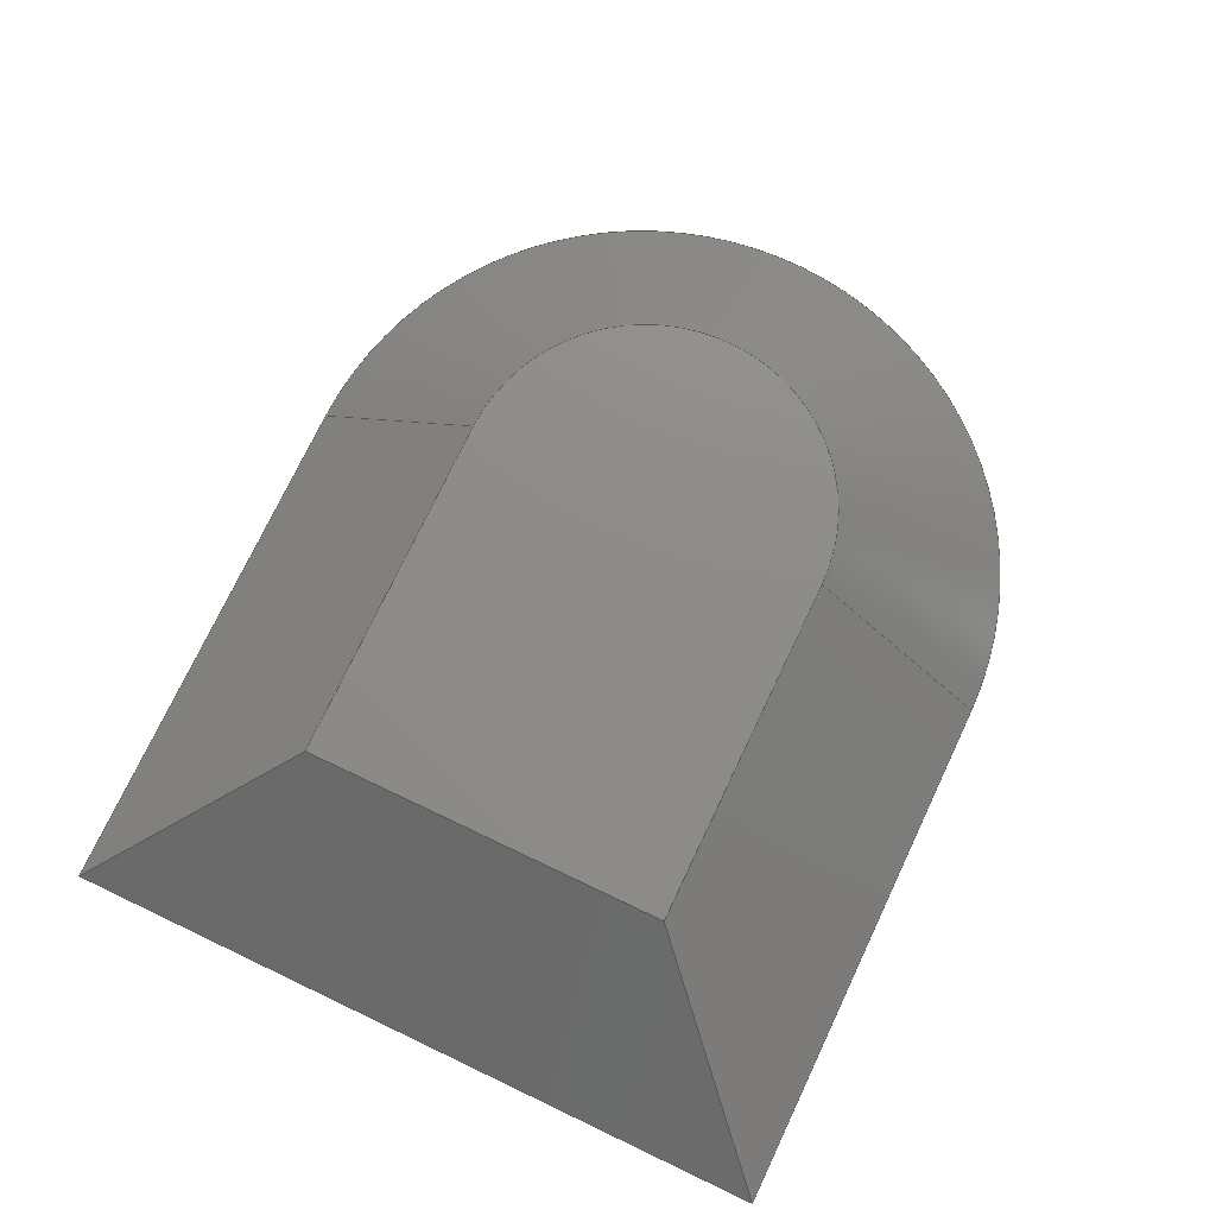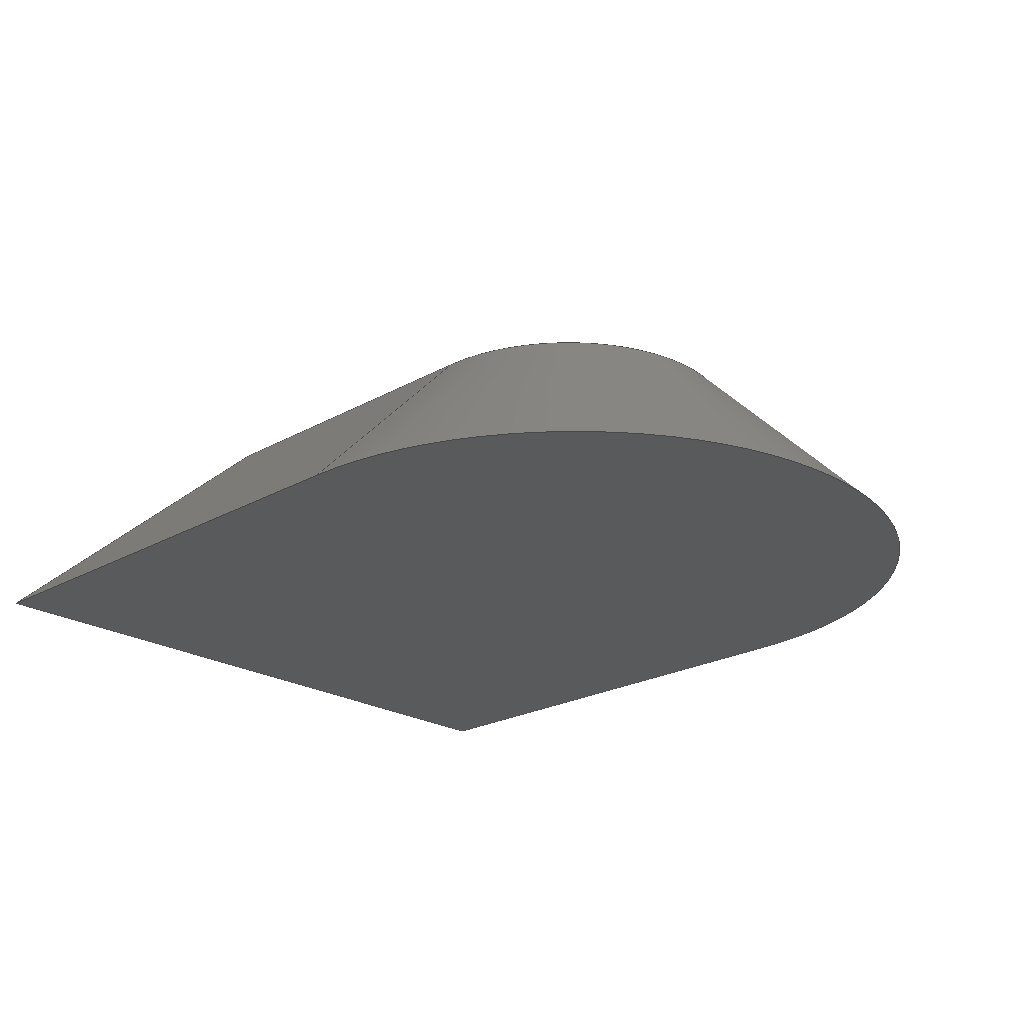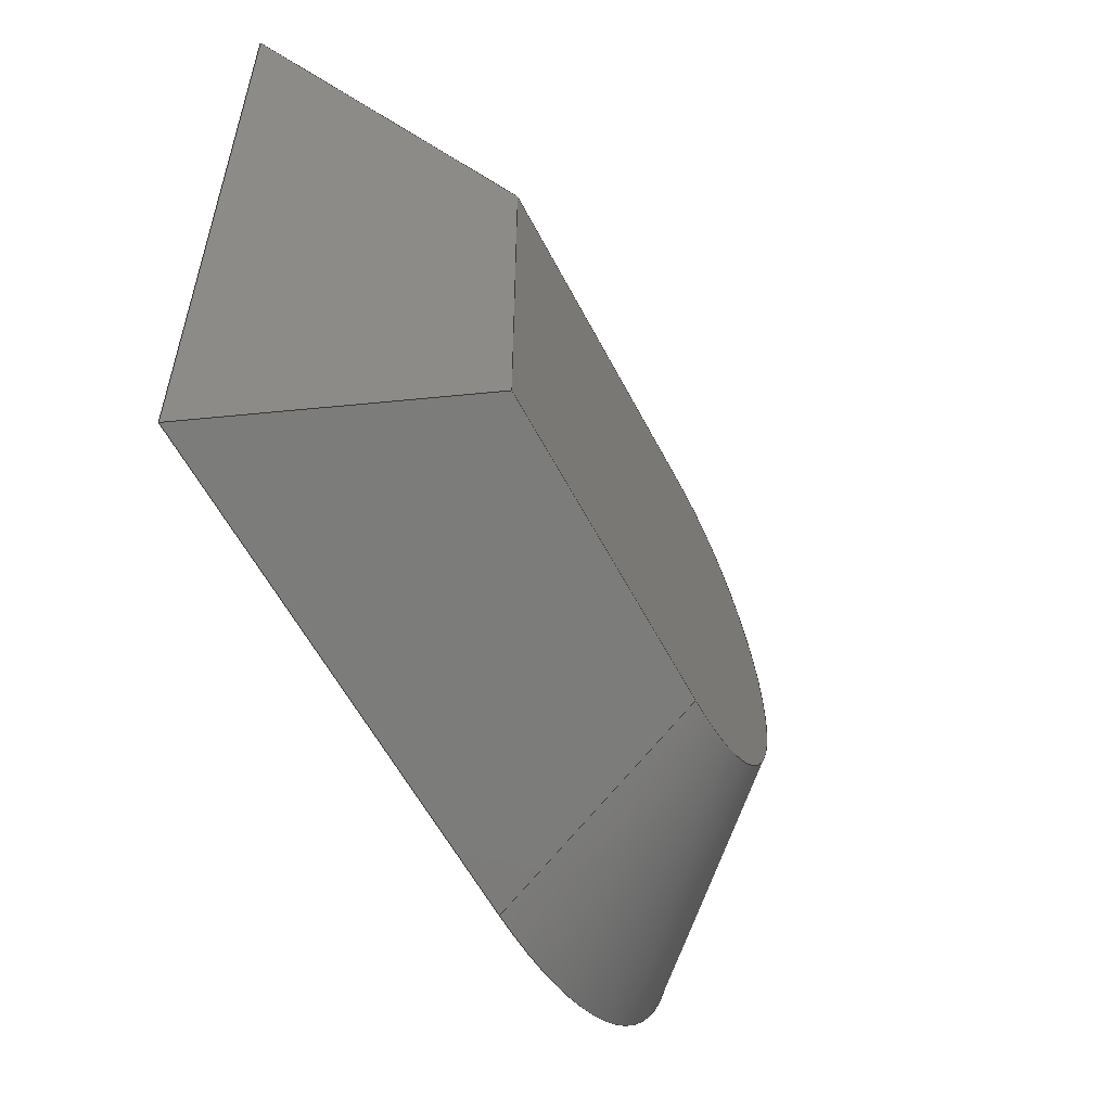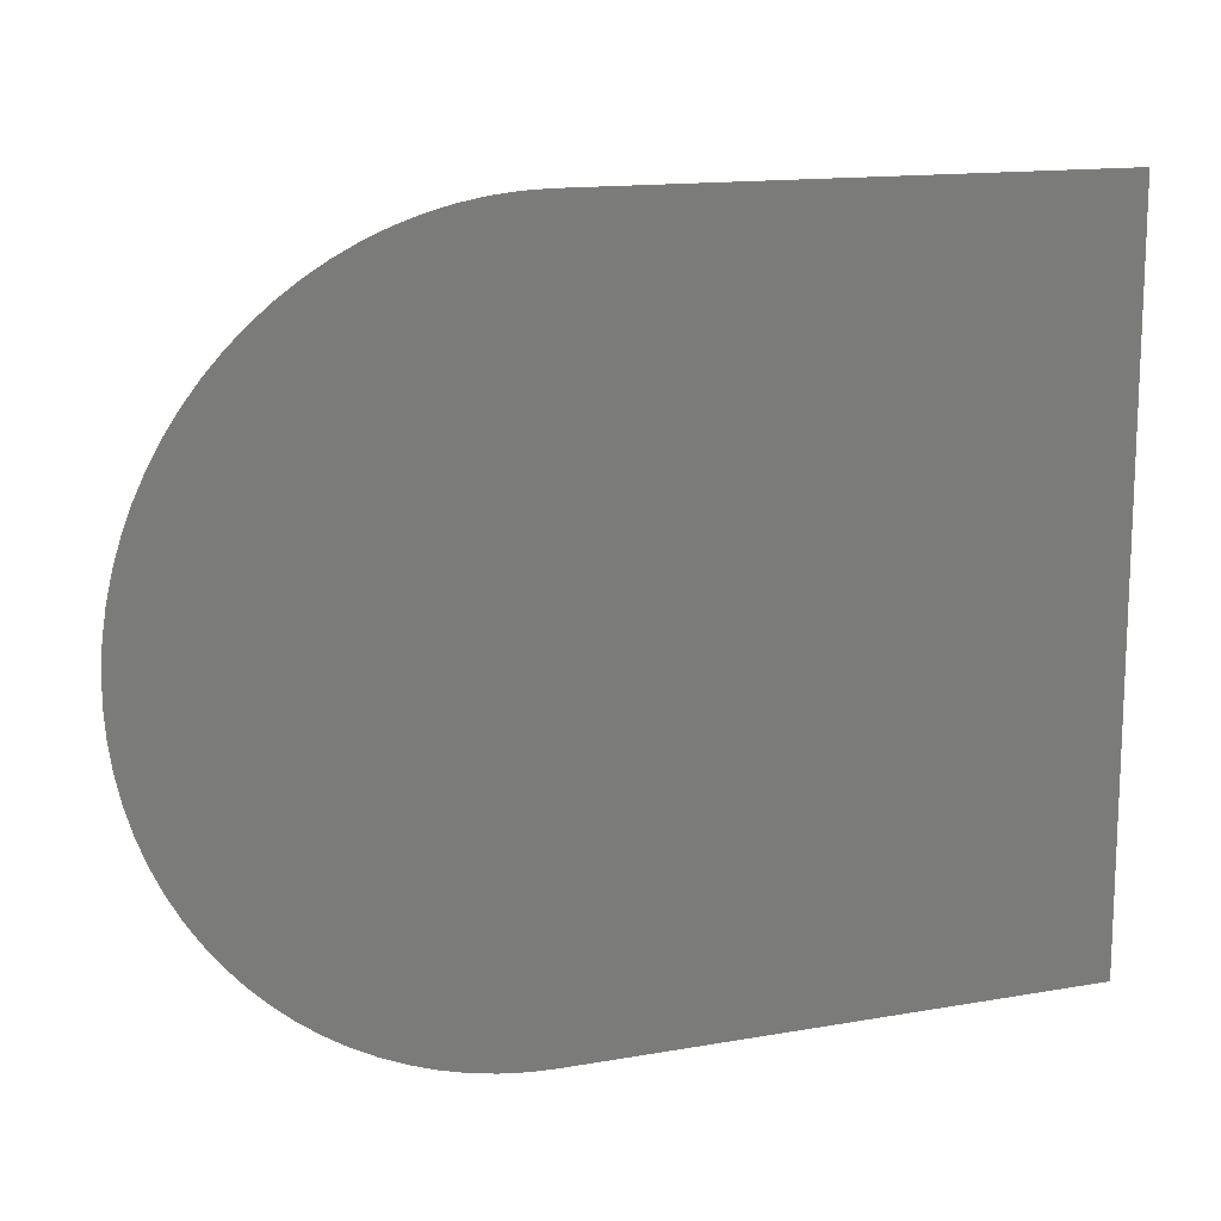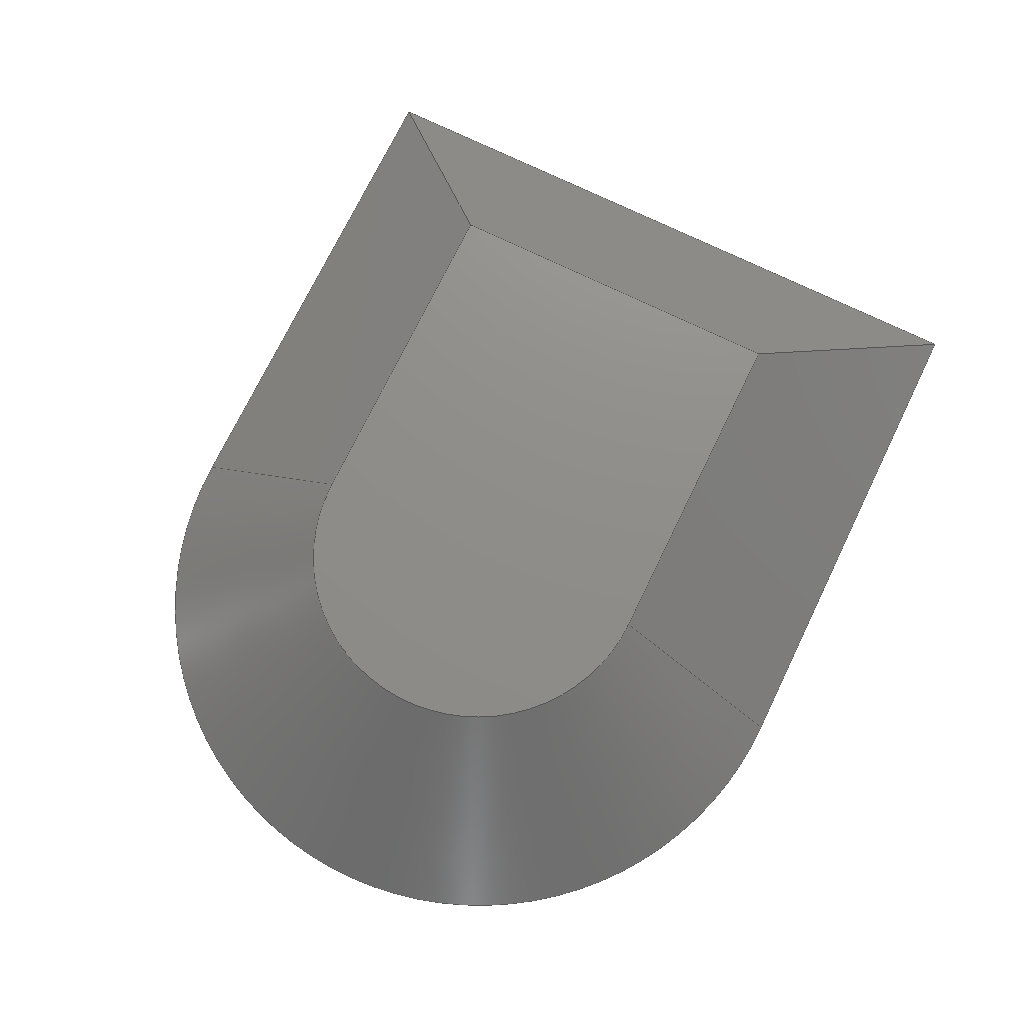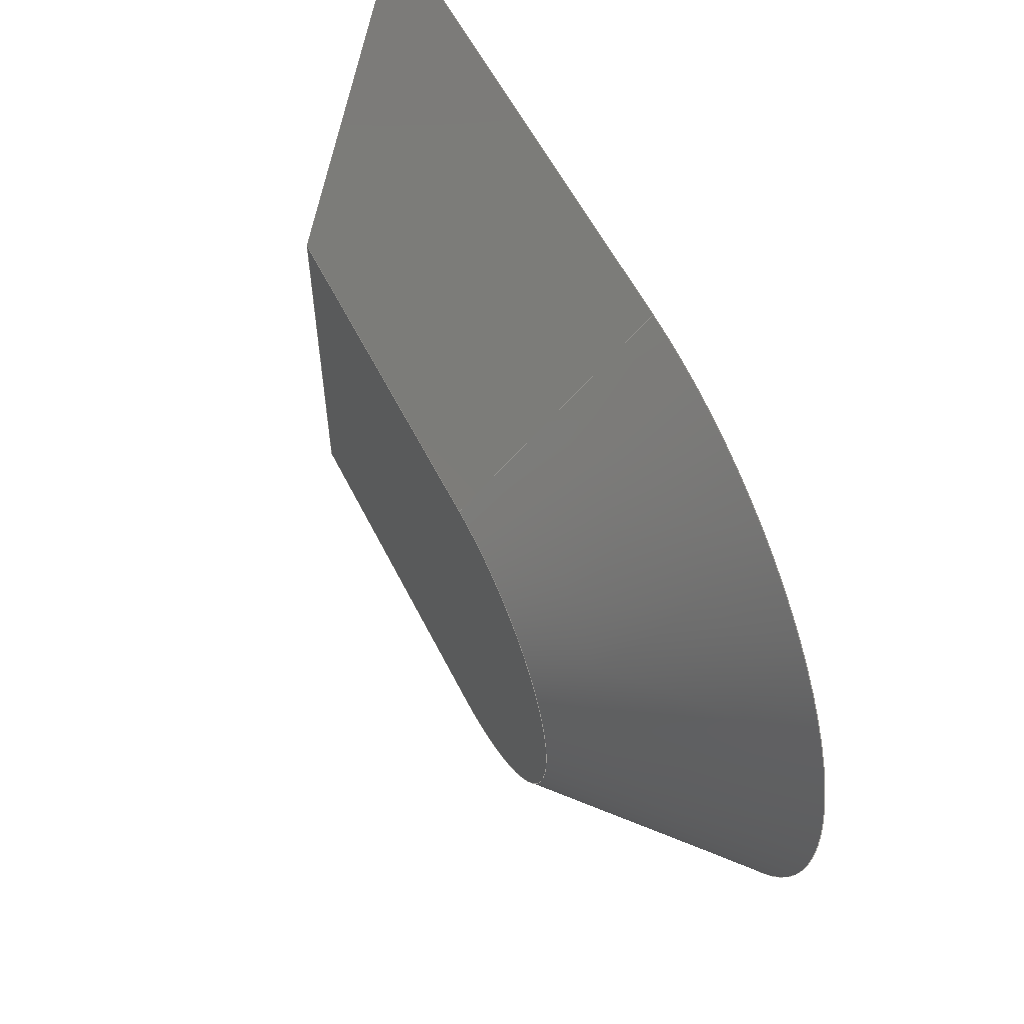
<metadata>
{"format":"step","ext":"step","renderer":"f3d","projection":"perspective","resolution":1024,"background":"white","views":[{"elev":75.0,"azim":115.4,"up":"+Y"},{"elev":-22.7,"azim":-136.1,"up":"+Y"},{"elev":-56.5,"azim":116.9,"up":"+Z"},{"elev":14.2,"azim":-21.2,"up":"+Z"},{"elev":73.8,"azim":-64.1,"up":"+Y"},{"elev":57.1,"azim":-116.3,"up":"+Z"}]}
</metadata>
<code>
ISO-10303-21;
DATA;
#1=MECHANICAL_DESIGN_GEOMETRIC_PRESENTATION_REPRESENTATION('',(#4),#176);
#2=SHAPE_REPRESENTATION_RELATIONSHIP('SRR','None',#183,#3);
#3=ADVANCED_BREP_SHAPE_REPRESENTATION('',(#5),#175);
#4=STYLED_ITEM('',(#193),#5);
#5=MANIFOLD_SOLID_BREP('Body1',#96);
#6=CIRCLE('',#114,7.331);
#7=CIRCLE('',#115,3.651);
#8=CONICAL_SURFACE('',#113,3.651,0.7679);
#9=FACE_OUTER_BOUND('',#15,.T.);
#10=FACE_OUTER_BOUND('',#16,.T.);
#11=FACE_OUTER_BOUND('',#17,.T.);
#12=FACE_OUTER_BOUND('',#18,.T.);
#13=FACE_OUTER_BOUND('',#19,.T.);
#14=FACE_OUTER_BOUND('',#20,.T.);
#15=EDGE_LOOP('',(#61,#62,#63,#64));
#16=EDGE_LOOP('',(#65,#66,#67,#68));
#17=EDGE_LOOP('',(#69,#70,#71,#72));
#18=EDGE_LOOP('',(#73,#74,#75,#76));
#19=EDGE_LOOP('',(#77,#78,#79,#80));
#20=EDGE_LOOP('',(#81,#82,#83,#84));
#21=LINE('',#150,#31);
#22=LINE('',#152,#32);
#23=LINE('',#154,#33);
#24=LINE('',#155,#34);
#25=LINE('',#158,#35);
#26=LINE('',#160,#36);
#27=LINE('',#161,#37);
#28=LINE('',#164,#38);
#29=LINE('',#166,#39);
#30=LINE('',#167,#40);
#31=VECTOR('',#122,1);
#32=VECTOR('',#123,1);
#33=VECTOR('',#124,1);
#34=VECTOR('',#125,1);
#35=VECTOR('',#128,1);
#36=VECTOR('',#129,1);
#37=VECTOR('',#130,1);
#38=VECTOR('',#133,1);
#39=VECTOR('',#134,1);
#40=VECTOR('',#135,1);
#41=VERTEX_POINT('',#148);
#42=VERTEX_POINT('',#149);
#43=VERTEX_POINT('',#151);
#44=VERTEX_POINT('',#153);
#45=VERTEX_POINT('',#157);
#46=VERTEX_POINT('',#159);
#47=VERTEX_POINT('',#163);
#48=VERTEX_POINT('',#165);
#49=EDGE_CURVE('',#41,#42,#21,.T.);
#50=EDGE_CURVE('',#43,#42,#22,.T.);
#51=EDGE_CURVE('',#44,#43,#23,.T.);
#52=EDGE_CURVE('',#44,#41,#24,.T.);
#53=EDGE_CURVE('',#42,#45,#25,.T.);
#54=EDGE_CURVE('',#46,#45,#26,.T.);
#55=EDGE_CURVE('',#43,#46,#27,.T.);
#56=EDGE_CURVE('',#45,#47,#28,.T.);
#57=EDGE_CURVE('',#48,#47,#29,.T.);
#58=EDGE_CURVE('',#48,#46,#30,.T.);
#59=EDGE_CURVE('',#47,#41,#6,.T.);
#60=EDGE_CURVE('',#48,#44,#7,.T.);
#61=ORIENTED_EDGE('',*,*,#49,.T.);
#62=ORIENTED_EDGE('',*,*,#50,.F.);
#63=ORIENTED_EDGE('',*,*,#51,.F.);
#64=ORIENTED_EDGE('',*,*,#52,.T.);
#65=ORIENTED_EDGE('',*,*,#53,.T.);
#66=ORIENTED_EDGE('',*,*,#54,.F.);
#67=ORIENTED_EDGE('',*,*,#55,.F.);
#68=ORIENTED_EDGE('',*,*,#50,.T.);
#69=ORIENTED_EDGE('',*,*,#56,.T.);
#70=ORIENTED_EDGE('',*,*,#57,.F.);
#71=ORIENTED_EDGE('',*,*,#58,.T.);
#72=ORIENTED_EDGE('',*,*,#54,.T.);
#73=ORIENTED_EDGE('',*,*,#59,.T.);
#74=ORIENTED_EDGE('',*,*,#52,.F.);
#75=ORIENTED_EDGE('',*,*,#60,.F.);
#76=ORIENTED_EDGE('',*,*,#57,.T.);
#77=ORIENTED_EDGE('',*,*,#49,.F.);
#78=ORIENTED_EDGE('',*,*,#59,.F.);
#79=ORIENTED_EDGE('',*,*,#56,.F.);
#80=ORIENTED_EDGE('',*,*,#53,.F.);
#81=ORIENTED_EDGE('',*,*,#60,.T.);
#82=ORIENTED_EDGE('',*,*,#51,.T.);
#83=ORIENTED_EDGE('',*,*,#55,.T.);
#84=ORIENTED_EDGE('',*,*,#58,.F.);
#85=PLANE('',#110);
#86=PLANE('',#111);
#87=PLANE('',#112);
#88=PLANE('',#116);
#89=PLANE('',#117);
#90=ADVANCED_FACE('',(#9),#85,.T.);
#91=ADVANCED_FACE('',(#10),#86,.T.);
#92=ADVANCED_FACE('',(#11),#87,.T.);
#93=ADVANCED_FACE('',(#12),#8,.T.);
#94=ADVANCED_FACE('',(#13),#88,.F.);
#95=ADVANCED_FACE('',(#14),#89,.T.);
#96=CLOSED_SHELL('',(#90,#91,#92,#93,#94,#95));
#97=DERIVED_UNIT_ELEMENT(#99,1);
#98=DERIVED_UNIT_ELEMENT(#178,3);
#99=(
MASS_UNIT()
NAMED_UNIT(*)
SI_UNIT(.KILO.,.GRAM.)
);
#100=DERIVED_UNIT((#97,#98));
#101=MEASURE_REPRESENTATION_ITEM('density measure',
POSITIVE_RATIO_MEASURE(7850),#100);
#102=PROPERTY_DEFINITION_REPRESENTATION(#107,#104);
#103=PROPERTY_DEFINITION_REPRESENTATION(#108,#105);
#104=REPRESENTATION('material name',(#106),#175);
#105=REPRESENTATION('density',(#101),#175);
#106=DESCRIPTIVE_REPRESENTATION_ITEM('Steel','Steel');
#107=PROPERTY_DEFINITION('material property','material name',#185);
#108=PROPERTY_DEFINITION('material property','density of part',#185);
#109=AXIS2_PLACEMENT_3D('placement',#146,#118,#119);
#110=AXIS2_PLACEMENT_3D('',#147,#120,#121);
#111=AXIS2_PLACEMENT_3D('',#156,#126,#127);
#112=AXIS2_PLACEMENT_3D('',#162,#131,#132);
#113=AXIS2_PLACEMENT_3D('',#168,#136,#137);
#114=AXIS2_PLACEMENT_3D('',#169,#138,#139);
#115=AXIS2_PLACEMENT_3D('',#170,#140,#141);
#116=AXIS2_PLACEMENT_3D('',#171,#142,#143);
#117=AXIS2_PLACEMENT_3D('',#172,#144,#145);
#118=DIRECTION('axis',(0,0,1));
#119=DIRECTION('refdir',(1,0,0));
#120=DIRECTION('center_axis',(0,0.6947,0.7193));
#121=DIRECTION('ref_axis',(-1,0,0));
#122=DIRECTION('',(1,0,0));
#123=DIRECTION('',(0.5705,-0.5908,0.5705));
#124=DIRECTION('',(1,0,0));
#125=DIRECTION('',(5.373e-15,-0.7193,0.6947));
#126=DIRECTION('center_axis',(0.7193,0.6947,-8.749e-17));
#127=DIRECTION('ref_axis',(1.216e-16,0,1));
#128=DIRECTION('',(-1.216e-16,0,-1));
#129=DIRECTION('',(0.5705,-0.5908,-0.5705));
#130=DIRECTION('',(-1.216e-16,0,-1));
#131=DIRECTION('center_axis',(0,0.6947,-0.7193));
#132=DIRECTION('ref_axis',(1,0,0));
#133=DIRECTION('',(-1,0,0));
#134=DIRECTION('',(2.665e-15,-0.7193,-0.6947));
#135=DIRECTION('',(1,0,0));
#136=DIRECTION('center_axis',(0,-1,0));
#137=DIRECTION('ref_axis',(3.836e-15,0,-1));
#138=DIRECTION('center_axis',(0,1,0));
#139=DIRECTION('ref_axis',(3.836e-15,0,-1));
#140=DIRECTION('center_axis',(0,1,0));
#141=DIRECTION('ref_axis',(3.836e-15,0,-1));
#142=DIRECTION('center_axis',(0,1,0));
#143=DIRECTION('ref_axis',(1,0,0));
#144=DIRECTION('center_axis',(0,1,0));
#145=DIRECTION('ref_axis',(1,0,0));
#146=CARTESIAN_POINT('',(0,0,0));
#147=CARTESIAN_POINT('Origin',(-1.445e-14,0,3.651));
#148=CARTESIAN_POINT('',(1.4e-14,-3.81,7.331));
#149=CARTESIAN_POINT('',(10.69,-3.81,7.331));
#150=CARTESIAN_POINT('',(1.4e-14,-3.81,7.331));
#151=CARTESIAN_POINT('',(7.01,0,3.651));
#152=CARTESIAN_POINT('',(5.87,1.181,2.51));
#153=CARTESIAN_POINT('',(-1.445e-14,0,3.651));
#154=CARTESIAN_POINT('',(1.4e-14,0,3.651));
#155=CARTESIAN_POINT('',(-1.445e-14,0,3.651));
#156=CARTESIAN_POINT('Origin',(7.01,0,3.651));
#157=CARTESIAN_POINT('',(10.69,-3.81,-7.331));
#158=CARTESIAN_POINT('',(10.69,-3.81,3.651));
#159=CARTESIAN_POINT('',(7.01,0,-3.651));
#160=CARTESIAN_POINT('',(5.822,1.231,-2.463));
#161=CARTESIAN_POINT('',(7.01,0,3.651));
#162=CARTESIAN_POINT('Origin',(7.01,0,-3.651));
#163=CARTESIAN_POINT('',(2.812e-14,-3.81,-7.331));
#164=CARTESIAN_POINT('',(1.401e-14,-3.81,-7.331));
#165=CARTESIAN_POINT('',(1.401e-14,0,-3.651));
#166=CARTESIAN_POINT('',(1.401e-14,0,-3.651));
#167=CARTESIAN_POINT('',(1.401e-14,0,-3.651));
#168=CARTESIAN_POINT('Origin',(0,0,0));
#169=CARTESIAN_POINT('Origin',(0,-3.81,0));
#170=CARTESIAN_POINT('Origin',(0,0,0));
#171=CARTESIAN_POINT('Origin',(1.68,-3.81,4.441e-16));
#172=CARTESIAN_POINT('Origin',(1.68,0,4.441e-16));
#173=UNCERTAINTY_MEASURE_WITH_UNIT(LENGTH_MEASURE(0.001),#177,
'DISTANCE_ACCURACY_VALUE',
'Maximum model space distance between geometric entities at asserted c
onnectivities');
#174=UNCERTAINTY_MEASURE_WITH_UNIT(LENGTH_MEASURE(0.001),#177,
'DISTANCE_ACCURACY_VALUE',
'Maximum model space distance between geometric entities at asserted c
onnectivities');
#175=(
GEOMETRIC_REPRESENTATION_CONTEXT(3)
GLOBAL_UNCERTAINTY_ASSIGNED_CONTEXT((#173))
GLOBAL_UNIT_ASSIGNED_CONTEXT((#177,#179,#180))
REPRESENTATION_CONTEXT('','3D')
);
#176=(
GEOMETRIC_REPRESENTATION_CONTEXT(3)
GLOBAL_UNCERTAINTY_ASSIGNED_CONTEXT((#174))
GLOBAL_UNIT_ASSIGNED_CONTEXT((#177,#179,#180))
REPRESENTATION_CONTEXT('','3D')
);
#177=(
LENGTH_UNIT()
NAMED_UNIT(*)
SI_UNIT(.CENTI.,.METRE.)
);
#178=(
LENGTH_UNIT()
NAMED_UNIT(*)
SI_UNIT($,.METRE.)
);
#179=(
NAMED_UNIT(*)
PLANE_ANGLE_UNIT()
SI_UNIT($,.RADIAN.)
);
#180=(
NAMED_UNIT(*)
SI_UNIT($,.STERADIAN.)
SOLID_ANGLE_UNIT()
);
#181=SHAPE_DEFINITION_REPRESENTATION(#182,#183);
#182=PRODUCT_DEFINITION_SHAPE('',$,#185);
#183=SHAPE_REPRESENTATION('',(#109),#175);
#184=PRODUCT_DEFINITION_CONTEXT('part definition',#189,'design');
#185=PRODUCT_DEFINITION('Lock','Lock',#186,#184);
#186=PRODUCT_DEFINITION_FORMATION('',$,#191);
#187=PRODUCT_RELATED_PRODUCT_CATEGORY('Lock','Lock',(#191));
#188=APPLICATION_PROTOCOL_DEFINITION('international standard',
'automotive_design',2009,#189);
#189=APPLICATION_CONTEXT(
'Core Data for Automotive Mechanical Design Process');
#190=PRODUCT_CONTEXT('part definition',#189,'mechanical');
#191=PRODUCT('Lock','Lock',$,(#190));
#192=PRESENTATION_STYLE_ASSIGNMENT((#194));
#193=PRESENTATION_STYLE_ASSIGNMENT((#195));
#194=SURFACE_STYLE_USAGE(.BOTH.,#196);
#195=SURFACE_STYLE_USAGE(.BOTH.,#197);
#196=SURFACE_SIDE_STYLE('',(#198));
#197=SURFACE_SIDE_STYLE('',(#199));
#198=SURFACE_STYLE_FILL_AREA(#200);
#199=SURFACE_STYLE_FILL_AREA(#201);
#200=FILL_AREA_STYLE('Steel - Satin',(#202));
#201=FILL_AREA_STYLE('Plastic - Translucent Glossy (Red)',(#203));
#202=FILL_AREA_STYLE_COLOUR('Steel - Satin',#204);
#203=FILL_AREA_STYLE_COLOUR('Plastic - Translucent Glossy (Red)',#205);
#204=COLOUR_RGB('Steel - Satin',0.6275,0.6275,0.6275);
#205=COLOUR_RGB('Plastic - Translucent Glossy (Red)',0.7686,
0.2078,0.1529);
ENDSEC;
END-ISO-10303-21;

</code>
